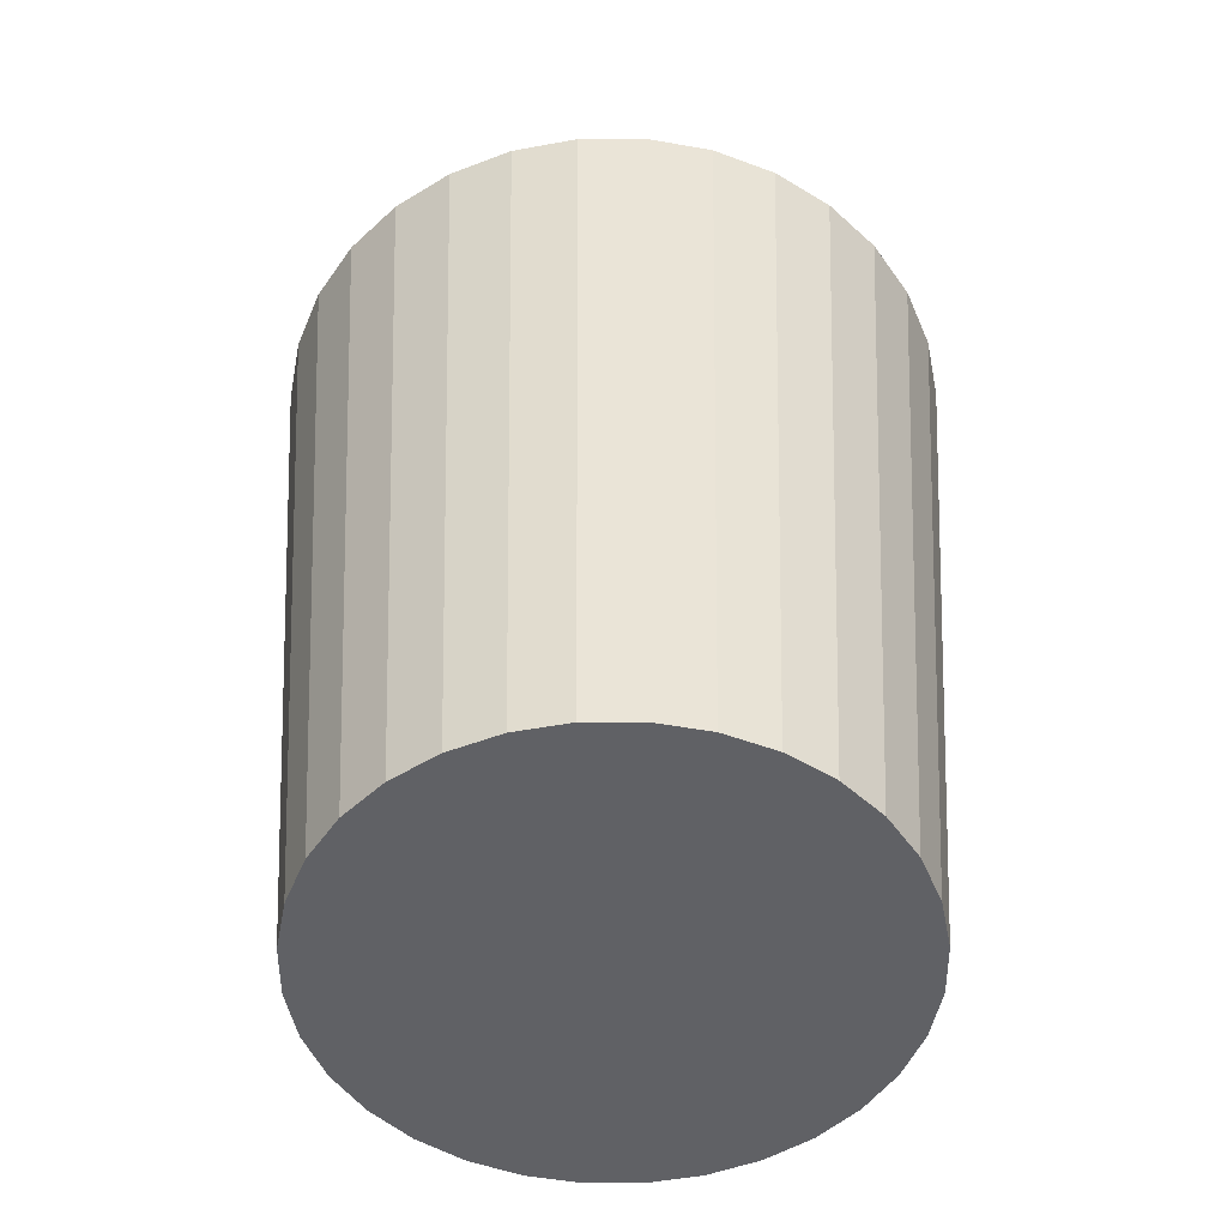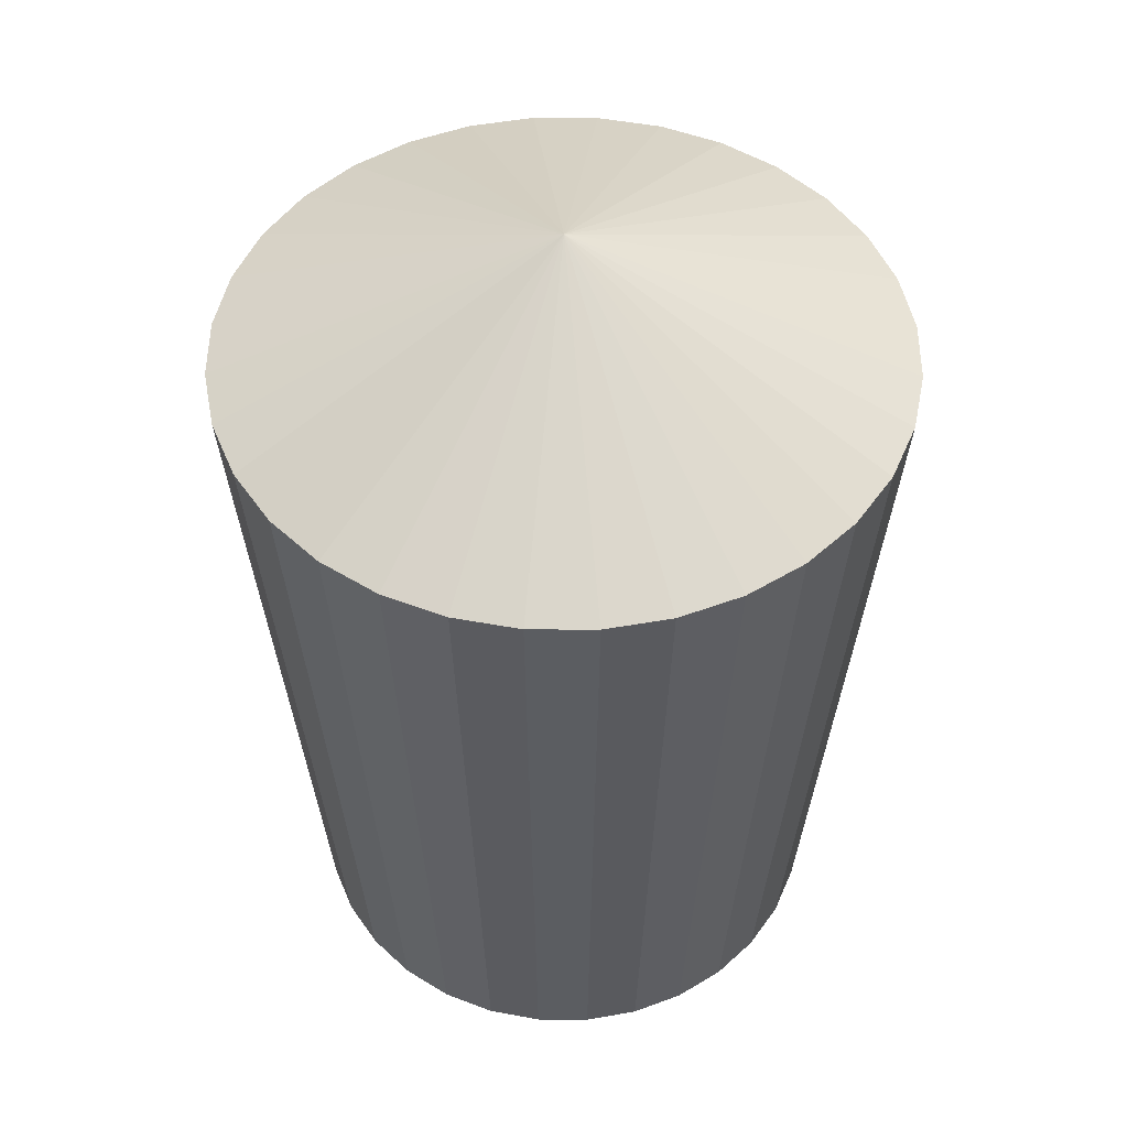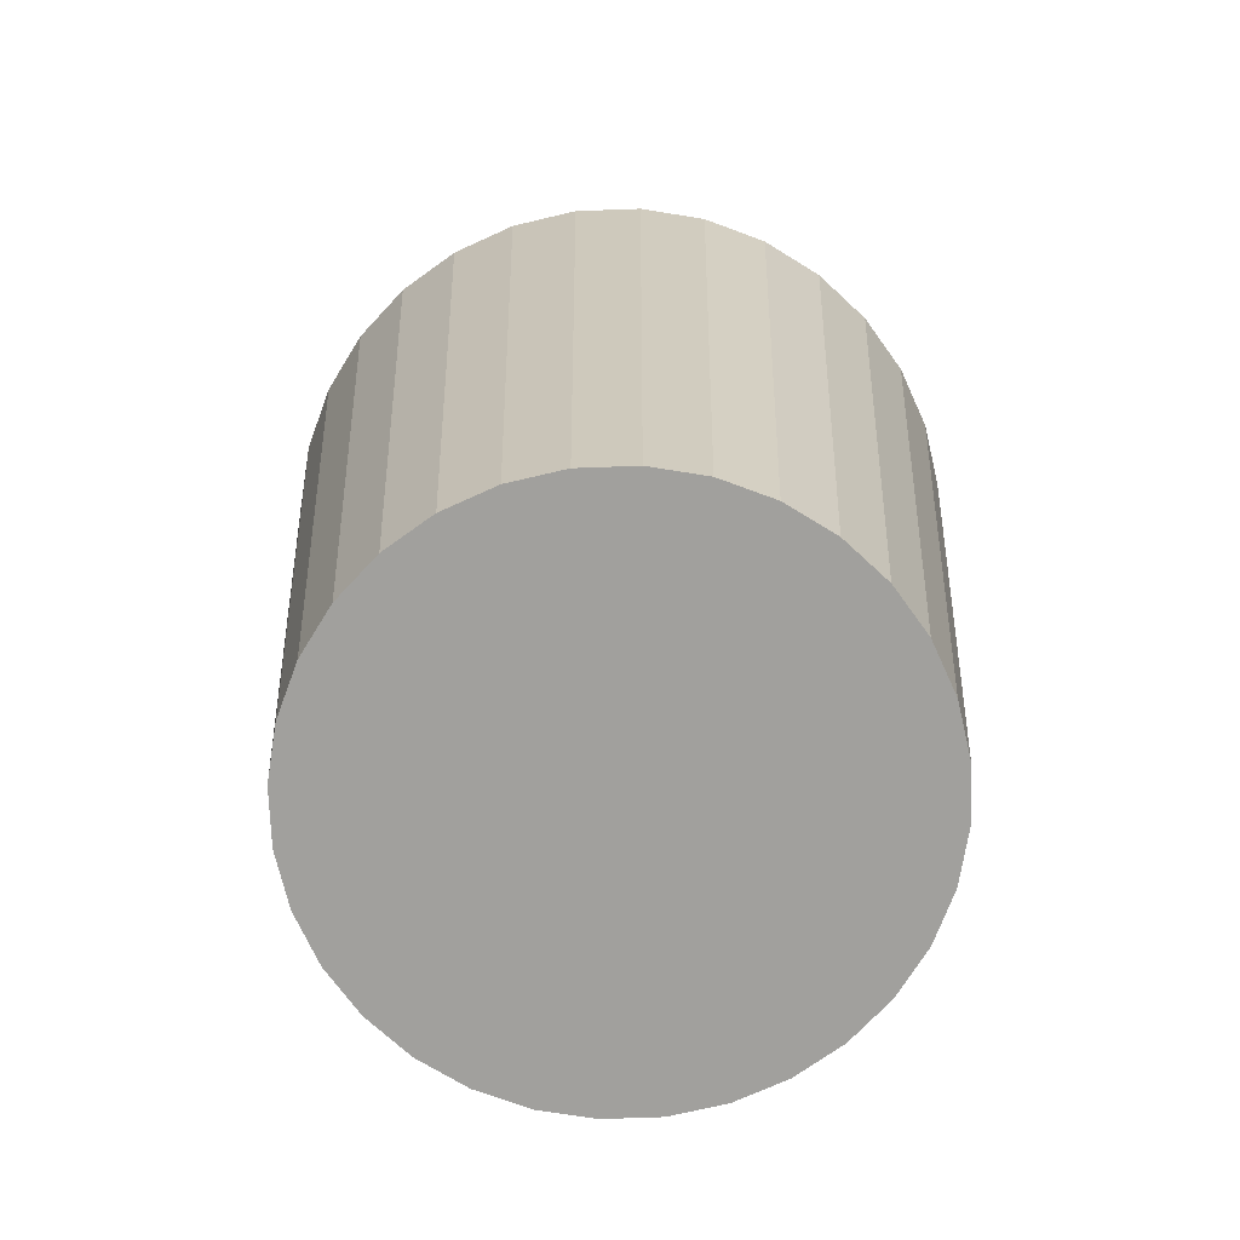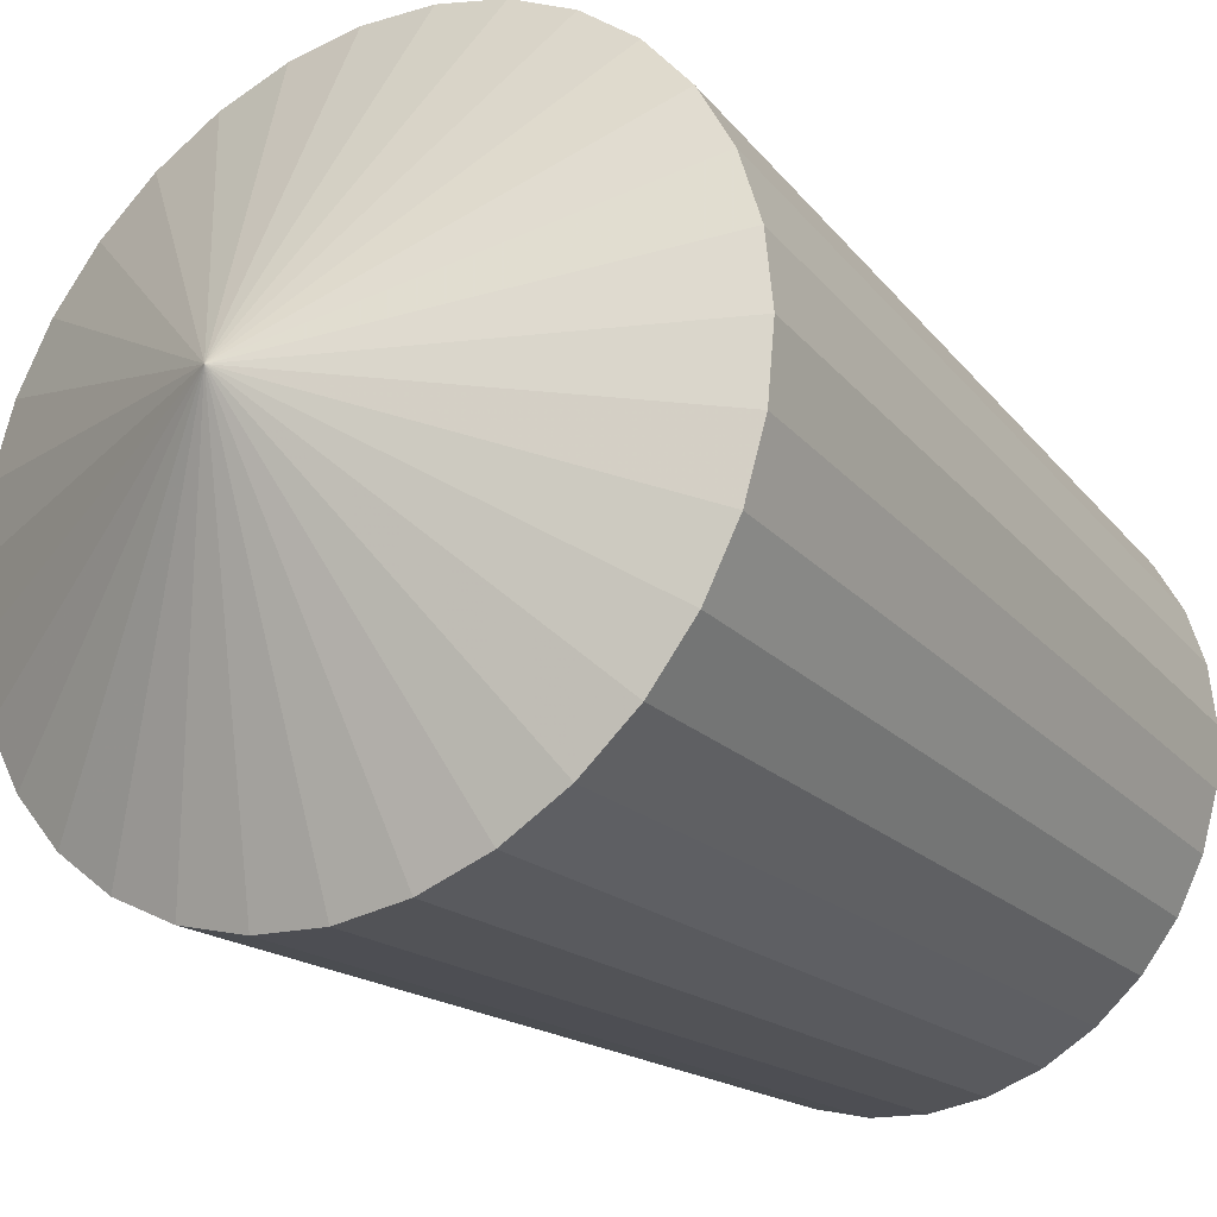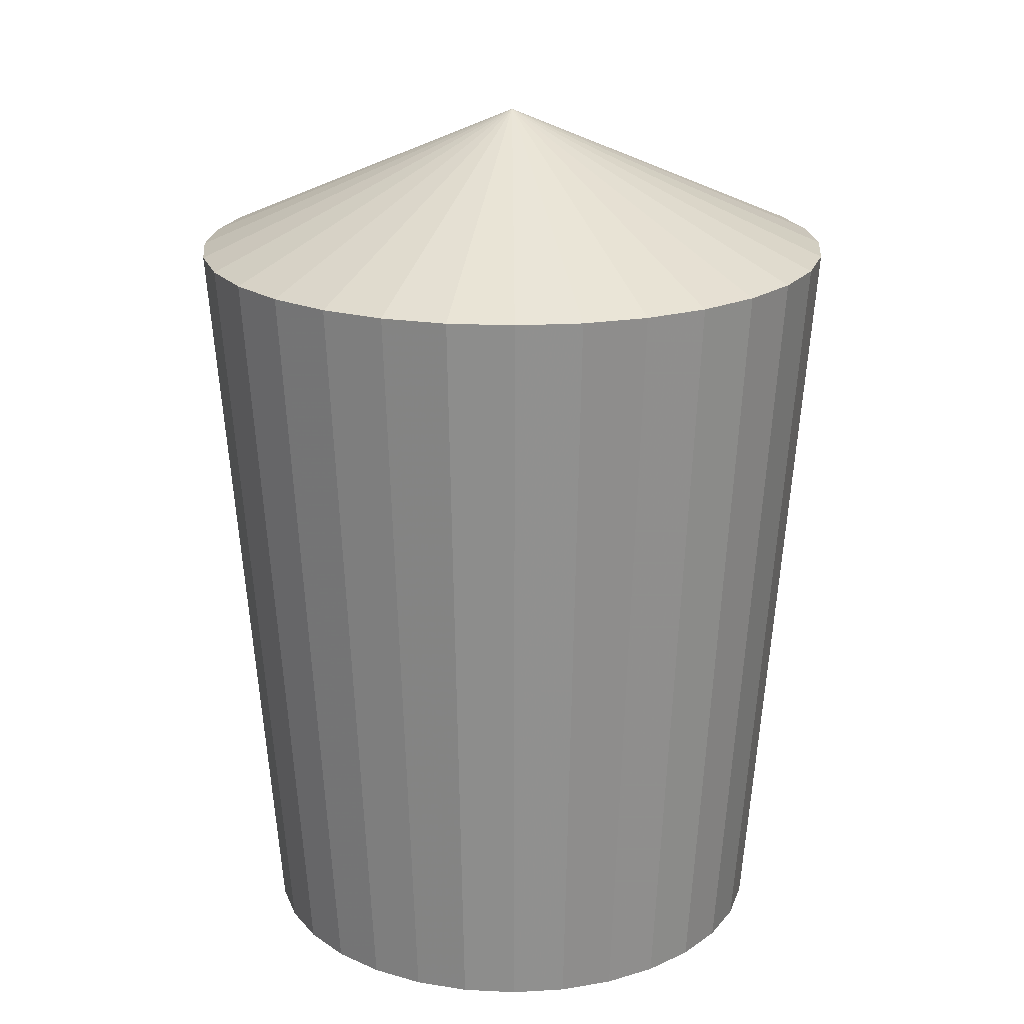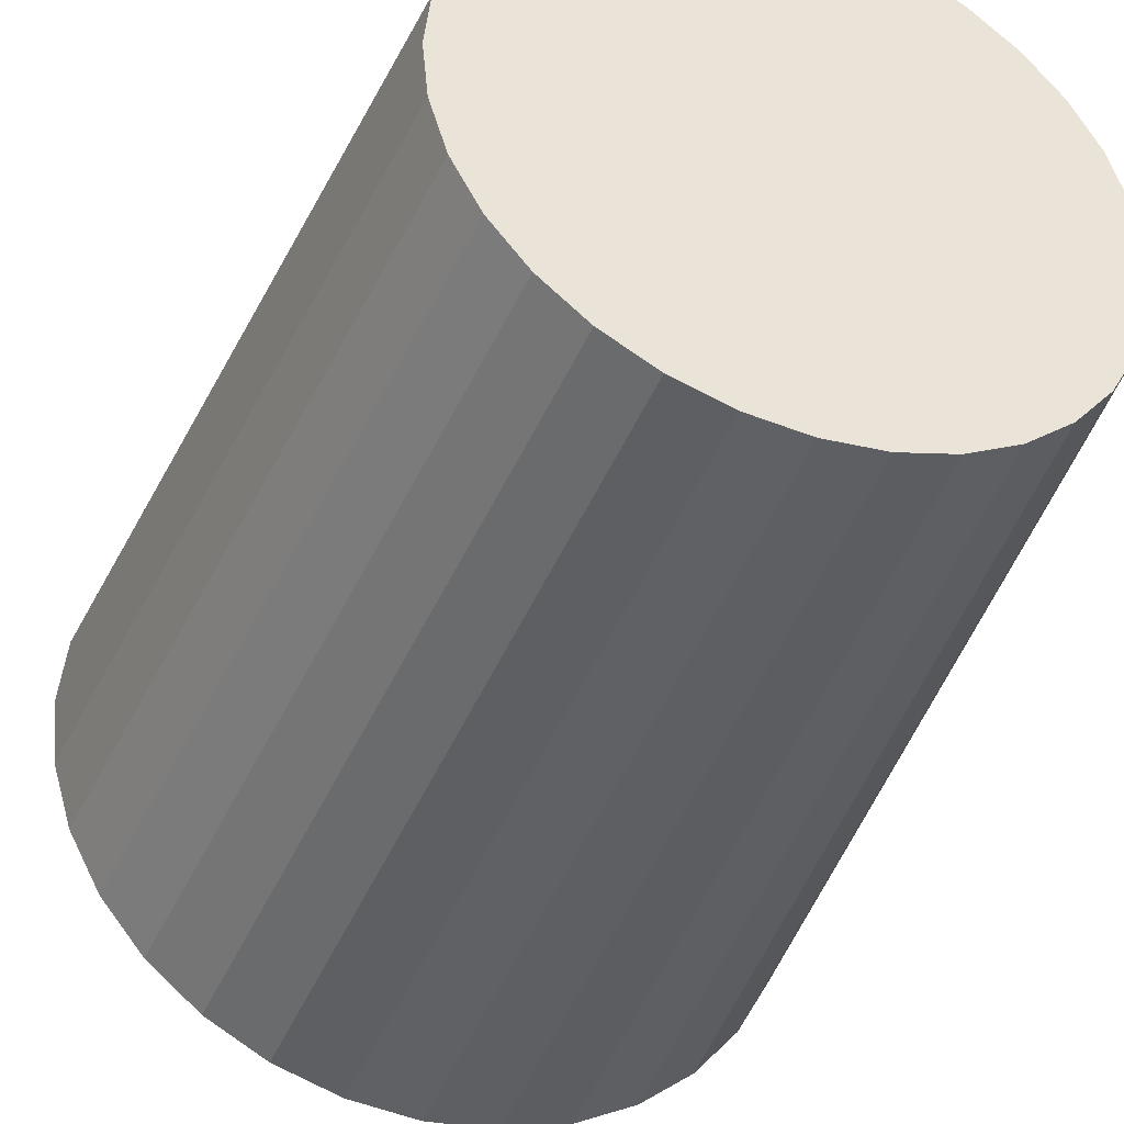
<metadata>
{"format":"obj","ext":"obj","renderer":"f3d","projection":"perspective","resolution":1024,"background":"white","views":[{"elev":-50.4,"azim":62.1,"up":"+Y"},{"elev":50.2,"azim":73.4,"up":"+Y"},{"elev":-71.6,"azim":-82.3,"up":"+Y"},{"elev":-24.1,"azim":-146.0,"up":"+Z"},{"elev":20.3,"azim":145.8,"up":"+Y"},{"elev":-41.6,"azim":-20.8,"up":"+Z"}]}
</metadata>
<code>
o Cylinder
v 0 0 -0.816
v 0.1592 0 -0.8004
v 0.3123 0 -0.7539
v 0.4534 0 -0.6785
v 0.577 0 -0.577
v 0.6785 0 -0.4534
v 0.7539 0 -0.3123
v 0.8004 0 -0.1592
v 0.816 0 -0
v 0.8004 0 0.1592
v 0.7539 0 0.3123
v 0.6785 0 0.4534
v 0.577 0 0.577
v 0.4534 0 0.6785
v 0.3123 0 0.7539
v 0.1592 0 0.8004
v 0 0 0.816
v -0.1592 0 0.8004
v -0.3123 0 0.7539
v -0.4534 0 0.6785
v -0.577 0 0.577
v -0.6785 0 0.4534
v -0.7539 0 0.3123
v -0.8004 0 0.1592
v -0.816 0 -0
v -0.8004 0 -0.1592
v -0.7539 0 -0.3123
v -0.6785 0 -0.4534
v -0.577 0 -0.577
v -0.4534 0 -0.6785
v -0.3123 0 -0.7539
v -0.1592 0 -0.8004
v 0 2.292 -0.9943
v 0.194 2.292 -0.9752
v 0.3805 2.292 -0.9186
v 0.5524 2.292 -0.8267
v 0.7031 2.292 -0.7031
v 0.8267 2.292 -0.5524
v 0.9186 2.292 -0.3805
v 0.9752 2.292 -0.194
v 0.9943 2.292 -0
v 0.9752 2.292 0.194
v 0.9186 2.292 0.3805
v 0.8267 2.292 0.5524
v 0.7031 2.292 0.7031
v 0.5524 2.292 0.8267
v 0.3805 2.292 0.9186
v 0.194 2.292 0.9752
v 0 2.726 0
v 0 2.292 0.9943
v -0.194 2.292 0.9752
v -0.3805 2.292 0.9186
v -0.5524 2.292 0.8267
v -0.7031 2.292 0.7031
v -0.8267 2.292 0.5524
v -0.9186 2.292 0.3805
v -0.9752 2.292 0.194
v -0.9943 2.292 -0
v -0.9752 2.292 -0.194
v -0.9186 2.292 -0.3805
v -0.8267 2.292 -0.5524
v -0.7031 2.292 -0.7031
v -0.5524 2.292 -0.8267
v -0.3805 2.292 -0.9186
v -0.194 2.292 -0.9752
f 32 65 33 1
f 3 35 36 4
f 4 36 37 5
f 5 37 38 6
f 6 38 39 7
f 7 39 40 8
f 8 40 41 9
f 9 41 42 10
f 10 42 43 11
f 11 43 44 12
f 12 44 45 13
f 13 45 46 14
f 14 46 47 15
f 15 47 48 16
f 16 48 50 17
f 17 50 51 18
f 18 51 52 19
f 19 52 53 20
f 20 53 54 21
f 21 54 55 22
f 22 55 56 23
f 23 56 57 24
f 24 57 58 25
f 25 58 59 26
f 26 59 60 27
f 27 60 61 28
f 28 61 62 29
f 29 62 63 30
f 30 63 64 31
f 31 64 65 32
f 1 33 34 2
f 2 34 35 3
f 1 2 3 4 5 6 7 8 9 10 11 12 13 14 15 16 17 18 19 20 21 22 23 24 25 26 27 28 29 30 31 32
f 39 38 49
f 41 40 49
f 43 42 49
f 45 44 49
f 47 46 49
f 50 48 49
f 52 51 49
f 54 53 49
f 56 55 49
f 58 57 49
f 60 59 49
f 62 61 49
f 64 63 49
f 33 65 49
f 34 33 49
f 65 64 49
f 63 62 49
f 61 60 49
f 59 58 49
f 57 56 49
f 55 54 49
f 53 52 49
f 51 50 49
f 48 47 49
f 46 45 49
f 44 43 49
f 42 41 49
f 40 39 49
f 35 34 49
f 36 35 49
f 37 36 49
f 38 37 49

</code>
